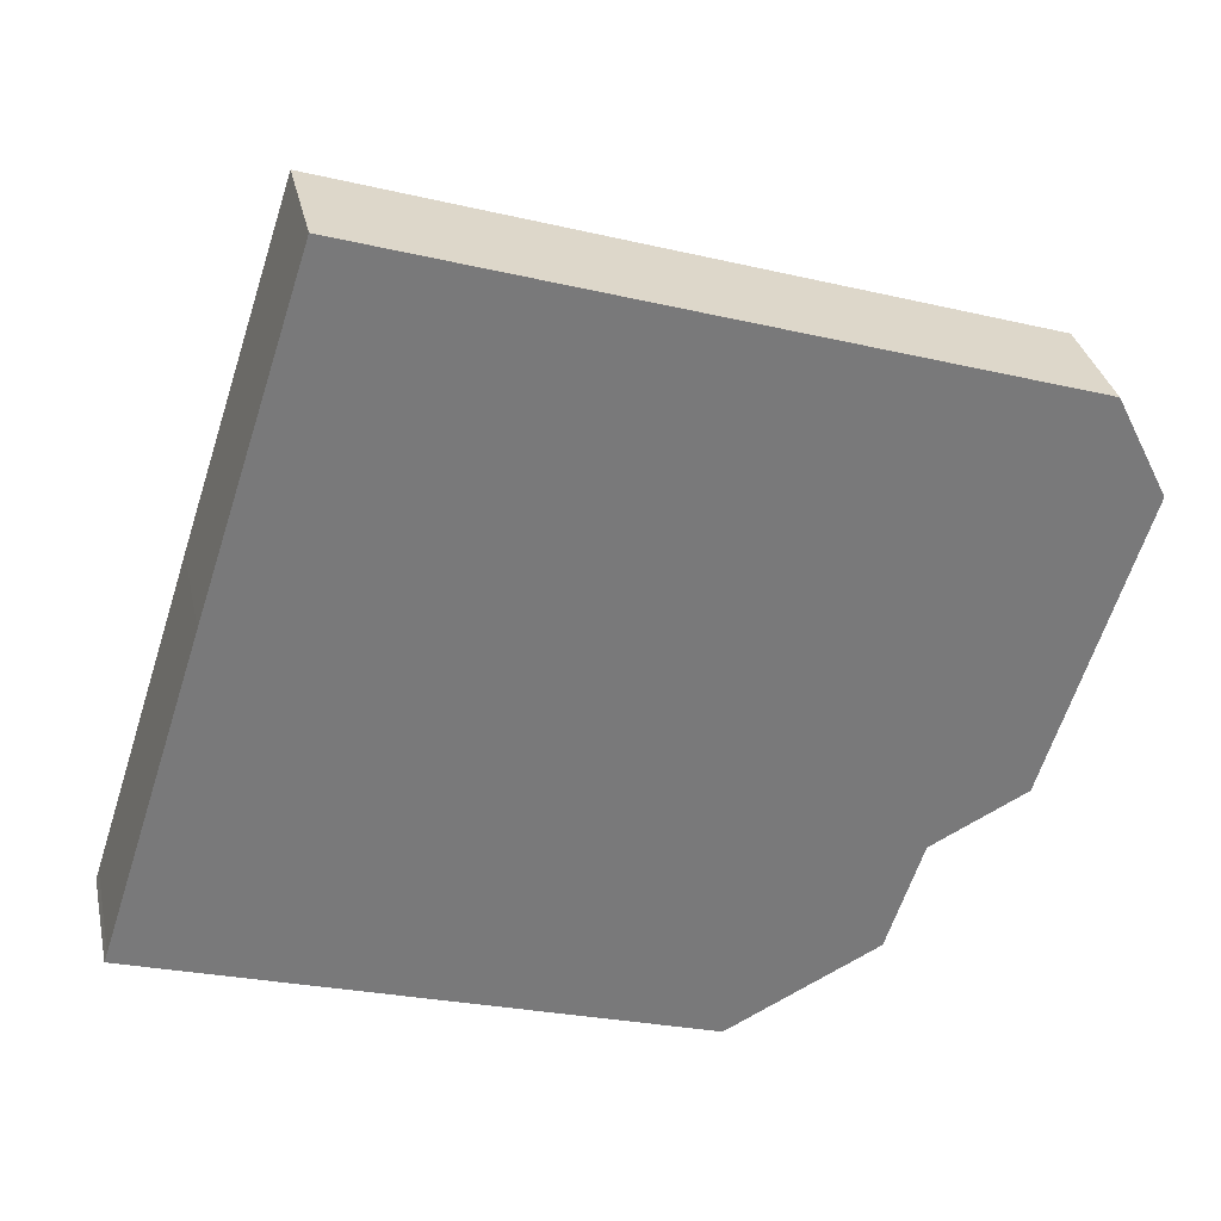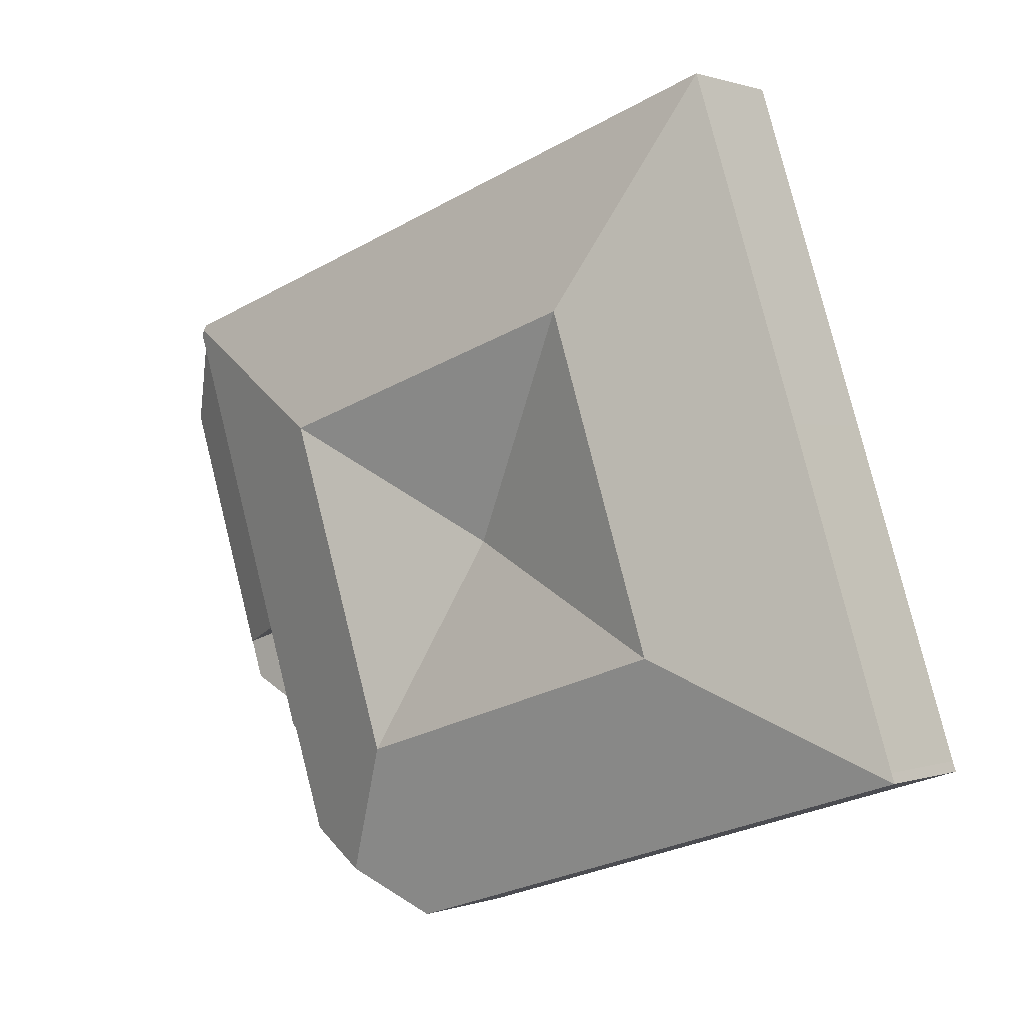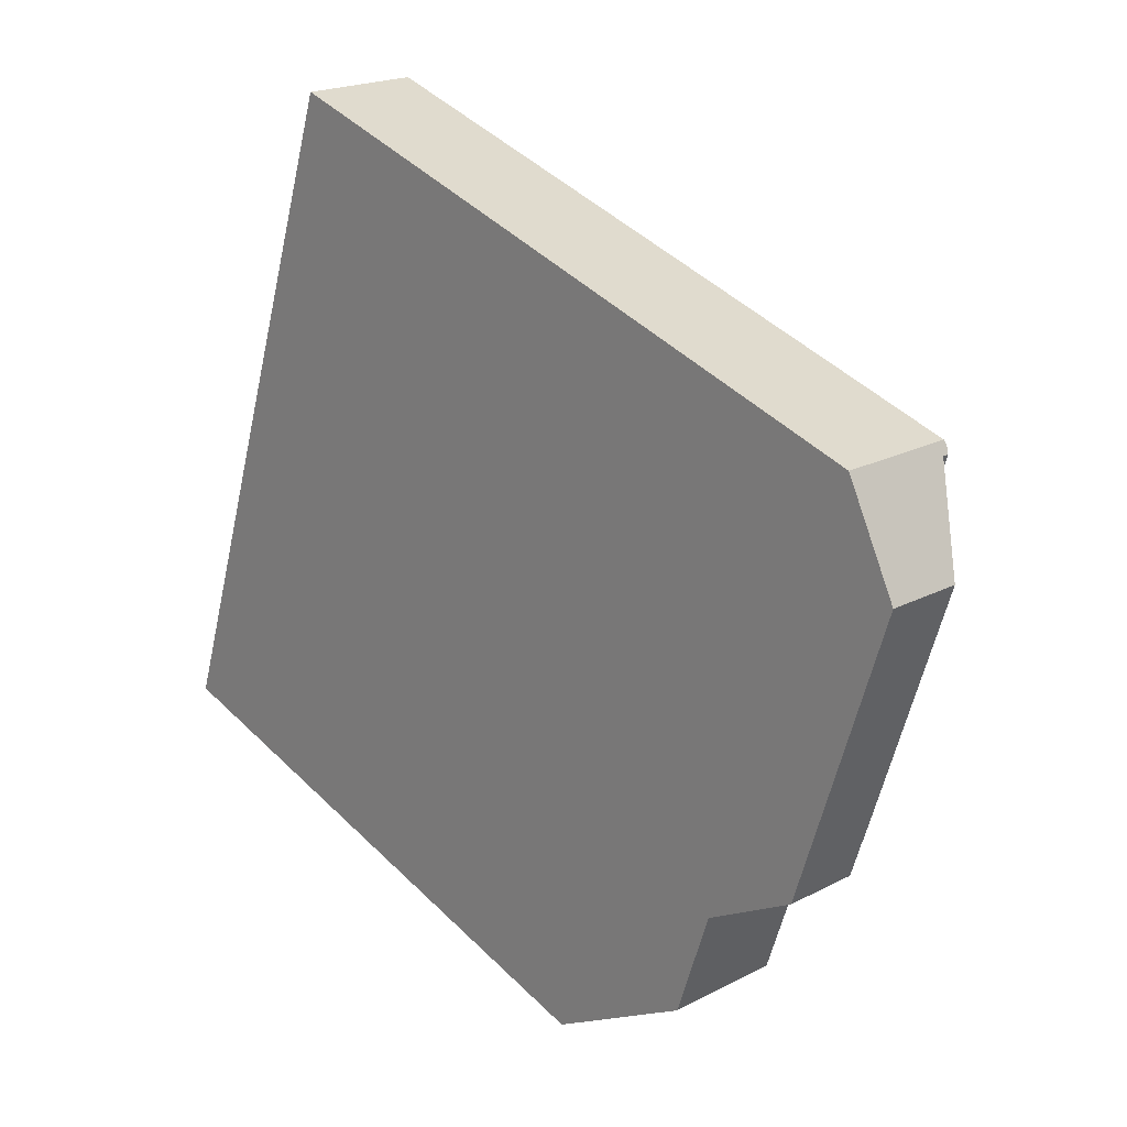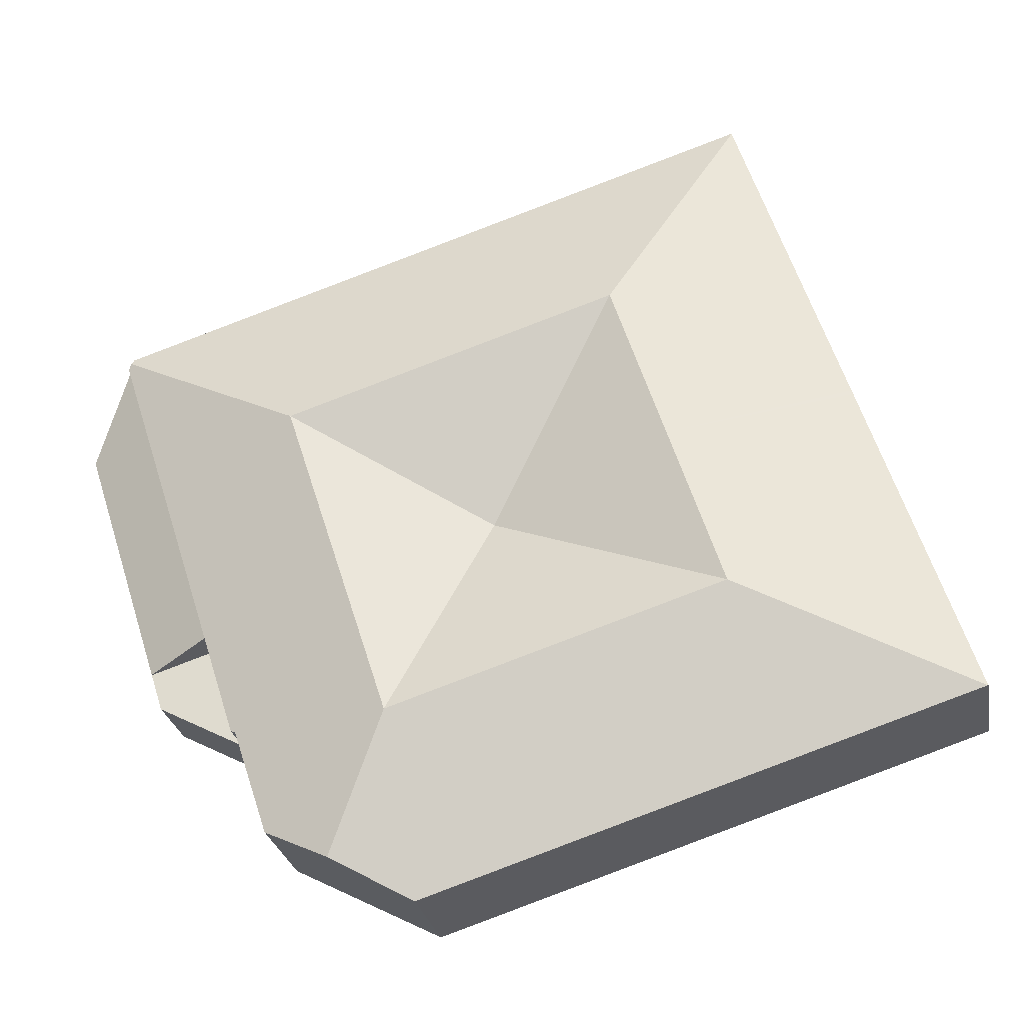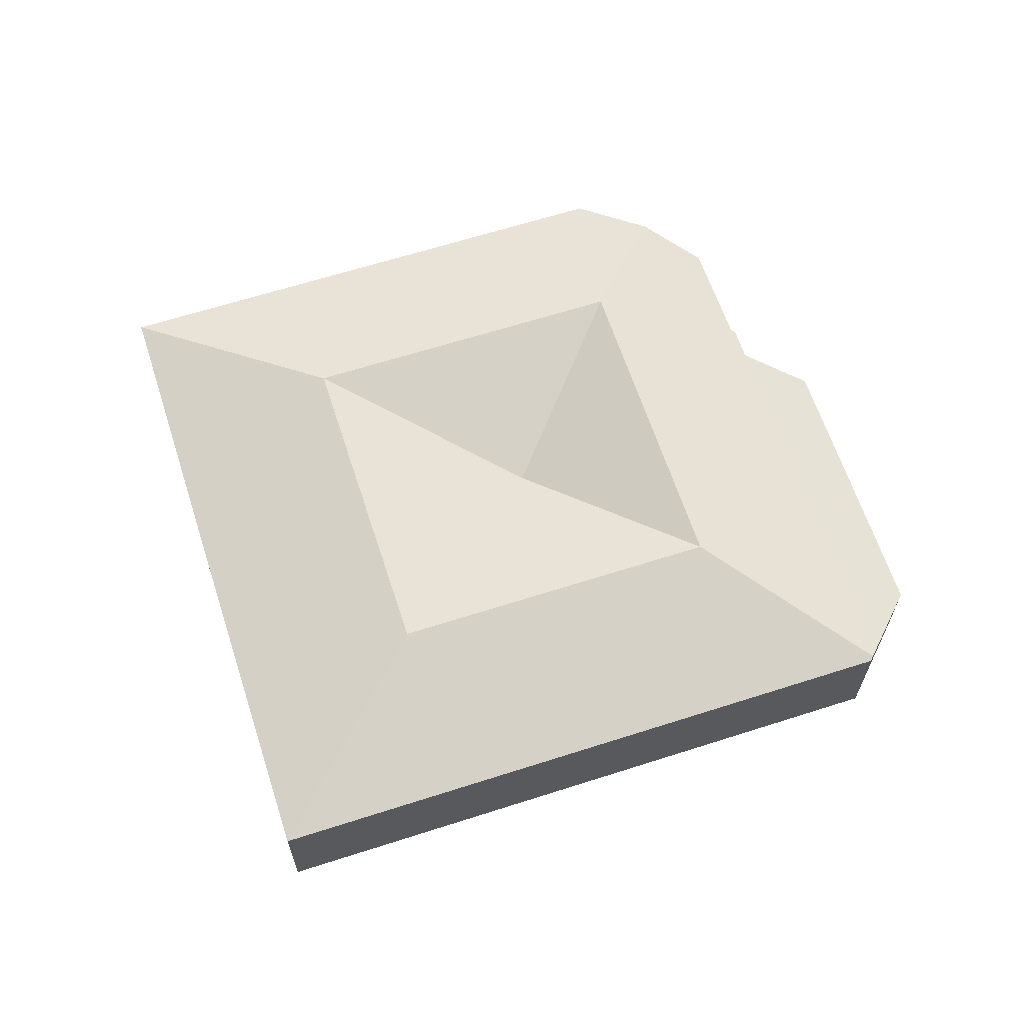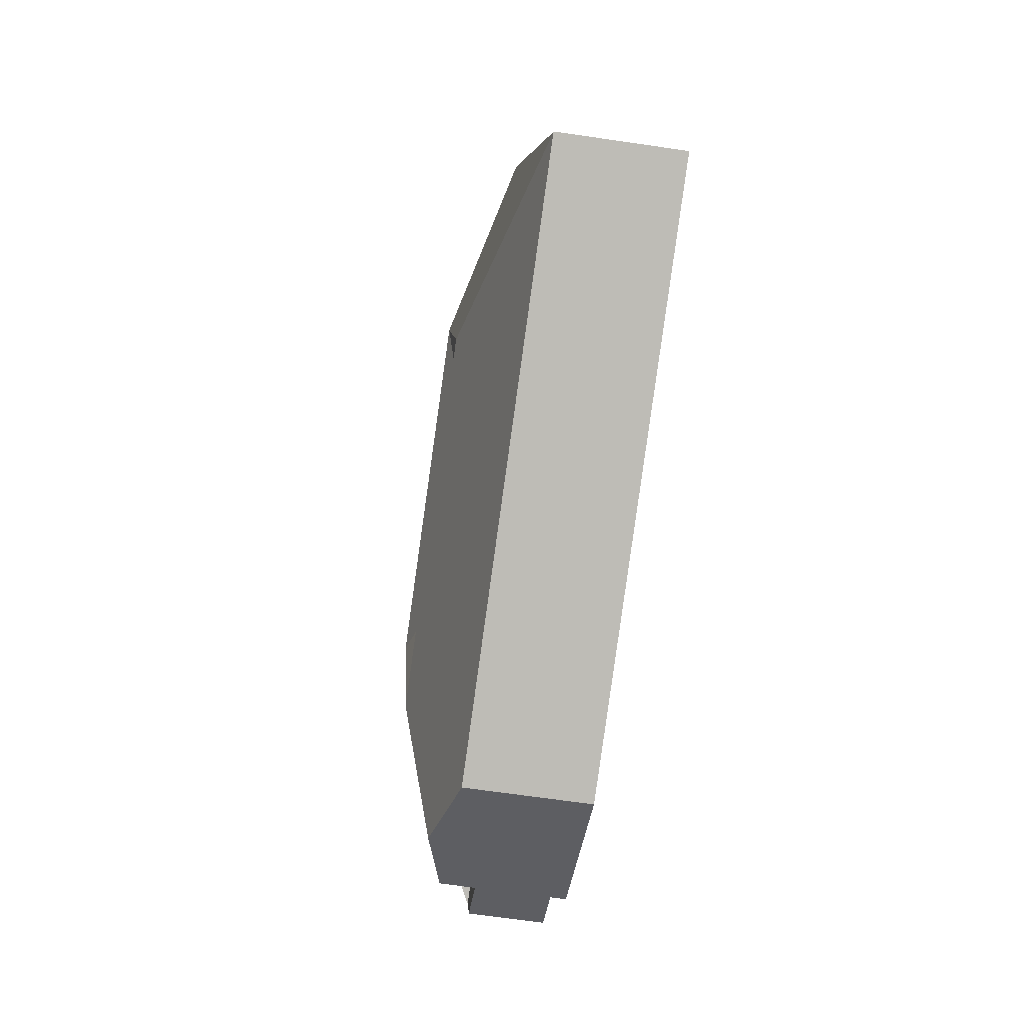
<metadata>
{"format":"obj","ext":"obj","renderer":"f3d","projection":"perspective","resolution":1024,"background":"white","views":[{"elev":32.6,"azim":-12.1,"up":"+Z"},{"elev":0.6,"azim":-142.1,"up":"+Z"},{"elev":20.1,"azim":46.2,"up":"+Z"},{"elev":-27.0,"azim":-169.4,"up":"+Z"},{"elev":63.5,"azim":-0.1,"up":"+Y"},{"elev":-66.5,"azim":-98.4,"up":"+Z"}]}
</metadata>
<code>
v  18.76 13.7 8.369
v  1.965 9.4 -0.638
v  0.049 9.401 -0.016
v  29.17 9.384 -9.474
v  33.41 13.7 3.639
v  43.64 9.376 -14.17
v  45.34 13.7 -0.214
v  50.12 11 -10.83
v  27.29 13.7 34.79
v  8.467 9.382 26.27
v  17 9.394 52.57
v  23.02 13.7 21.57
v  8.355 9.382 25.93
v  0.264 9.391 0.767
v  0 9.386 5.747e-16
v  53.87 13.7 26.21
v  69.38 9.385 35.7
v  69.58 9.487 35.29
v  46.17 9.385 43.19
v  41.94 13.7 30.06
v  17.01 9.385 52.6
v  55.56 9.502 -8.021
v  58.39 9.467 0.434
v  58.8 9.354 0.648
v  61.54 9.354 9.136
v  49.61 13.7 12.99
v  69.83 9.354 34.79
v  37.67 9.354 16.84
v  55.56 4.911e-16 -8.021
v  43.64 8.678e-16 -14.17
v  50.12 6.631e-16 -10.83
v  58.39 -2.657e-17 0.434
v  58.8 -3.968e-17 0.648
v  29.17 5.801e-16 -9.474
v  1.965 3.907e-17 -0.638
v  0.049 9.797e-19 -0.016
v  0 0 0
v  0.264 -4.697e-17 0.767
v  8.355 -1.588e-15 25.93
v  8.467 -1.609e-15 26.27
v  17 -3.219e-15 52.57
v  17.01 -3.221e-15 52.6
v  46.17 -2.644e-15 43.19
v  69.38 -2.186e-15 35.7
v  69.83 -2.131e-15 34.79
v  69.58 -2.161e-15 35.29
v  61.54 -5.594e-16 9.136
v  69.83 8.849 34.79
v  66.87 6.121 7.417
v  61.54 8.853 9.136
v  73.38 6.129 27.64
v  73.38 -1.693e-15 27.64
v  66.87 -4.542e-16 7.417
v  65.93 6.074 4.504
v  61.54 6.074 9.136
v  66.87 6.074 7.417
v  65.86 6.074 4.324
v  58.8 6.074 0.648
v  65.93 -2.758e-16 4.504
v  65.86 -2.648e-16 4.324
g defaultobject
f 1 2 3
f 2 1 4
f 4 1 5
f 4 5 6
f 6 5 7
f 6 7 8
f 9 10 11
f 10 9 12
f 10 12 13
f 13 12 14
f 14 12 1
f 14 1 3
f 14 3 15
f 16 17 18
f 17 16 19
f 19 16 20
f 19 20 21
f 21 20 9
f 21 9 11
f 7 22 8
f 22 7 23
f 23 7 24
f 24 7 25
f 25 7 26
f 25 26 27
f 27 26 16
f 27 16 18
f 20 28 9
f 28 20 16
f 1 9 28
f 9 1 12
f 7 1 28
f 1 7 5
f 26 28 16
f 28 26 7
f 29 8 22
f 8 29 6
f 6 29 30
f 30 29 31
f 24 32 23
f 32 24 33
f 30 4 6
f 4 30 34
f 4 34 2
f 2 34 35
f 2 35 3
f 3 35 36
f 3 36 15
f 15 36 37
f 15 38 14
f 38 15 37
f 38 13 14
f 13 38 39
f 13 39 10
f 10 39 11
f 11 39 40
f 11 40 41
f 11 41 21
f 21 41 42
f 42 19 21
f 19 42 43
f 19 43 17
f 17 43 44
f 17 27 18
f 27 17 44
f 27 44 45
f 45 44 46
f 45 25 27
f 25 45 47
f 25 47 24
f 24 47 33
f 23 29 22
f 29 23 32
f 43 46 44
f 46 43 45
f 45 43 47
f 47 43 42
f 47 42 33
f 33 42 41
f 33 41 40
f 33 40 32
f 32 40 29
f 29 40 31
f 31 40 30
f 30 40 39
f 30 39 38
f 30 38 34
f 34 38 35
f 35 38 36
f 36 38 37
f 48 49 50
f 49 48 51
f 45 51 48
f 51 45 52
f 52 49 51
f 49 52 53
f 49 47 50
f 47 49 53
f 47 48 50
f 48 47 45
f 47 52 45
f 52 47 53
f 54 55 56
f 55 54 57
f 55 57 58
f 33 55 58
f 55 33 47
f 47 56 55
f 56 47 53
f 53 54 56
f 54 53 59
f 59 57 54
f 57 59 60
f 60 58 57
f 58 60 33
f 33 53 47
f 53 33 60
f 53 60 59

</code>
